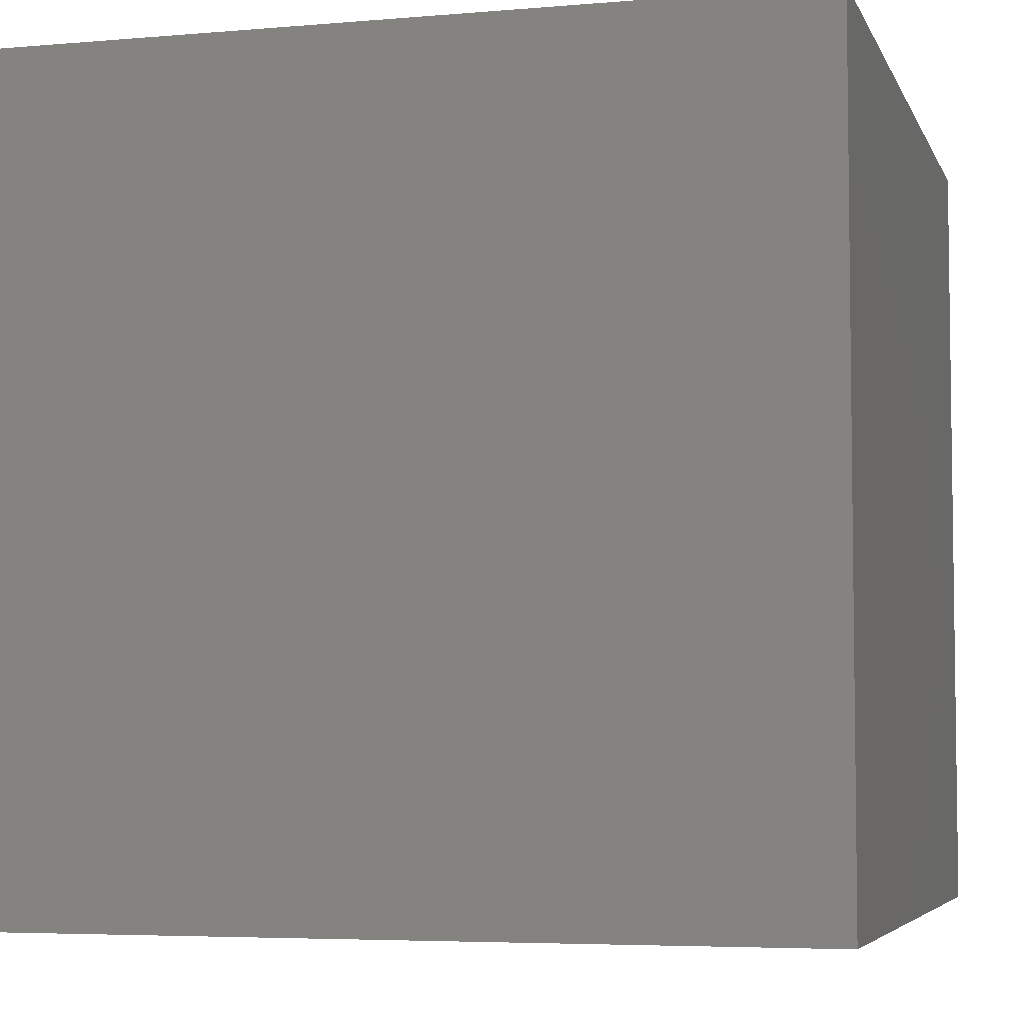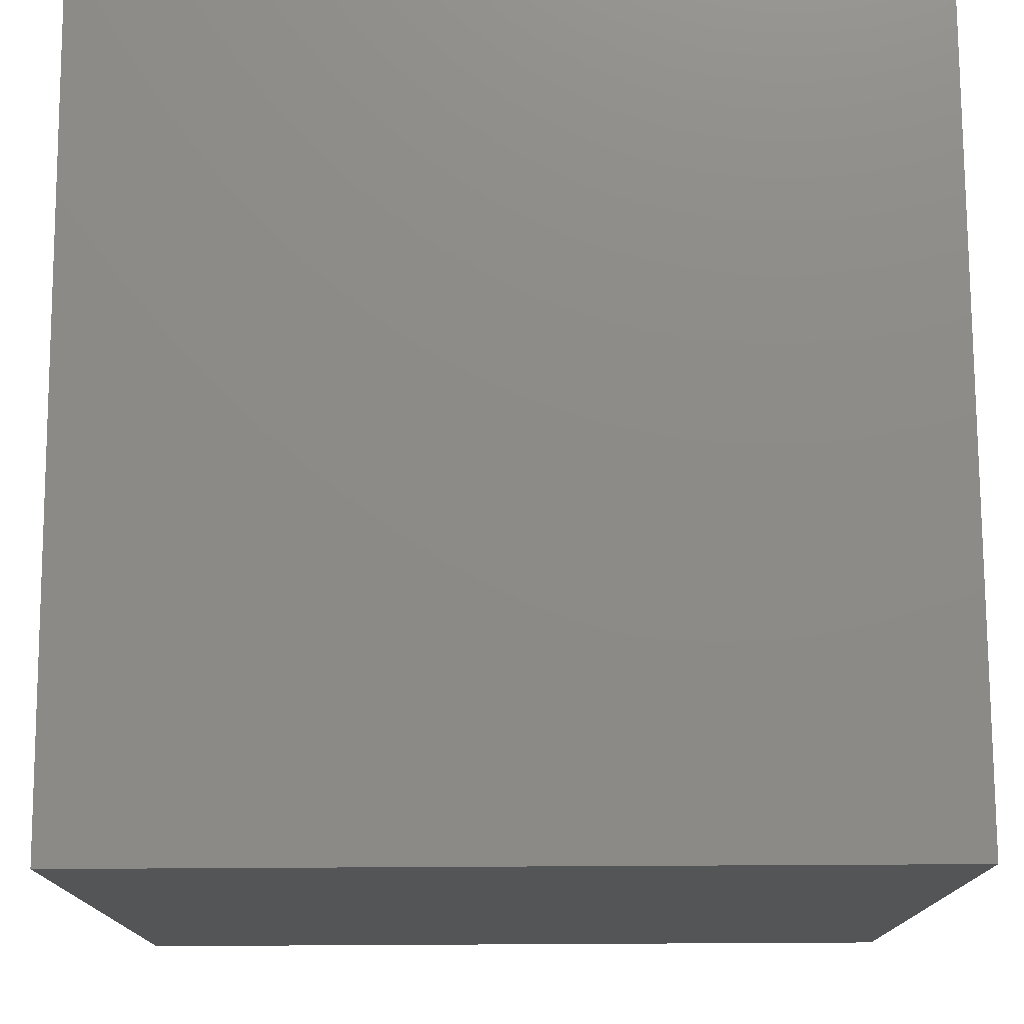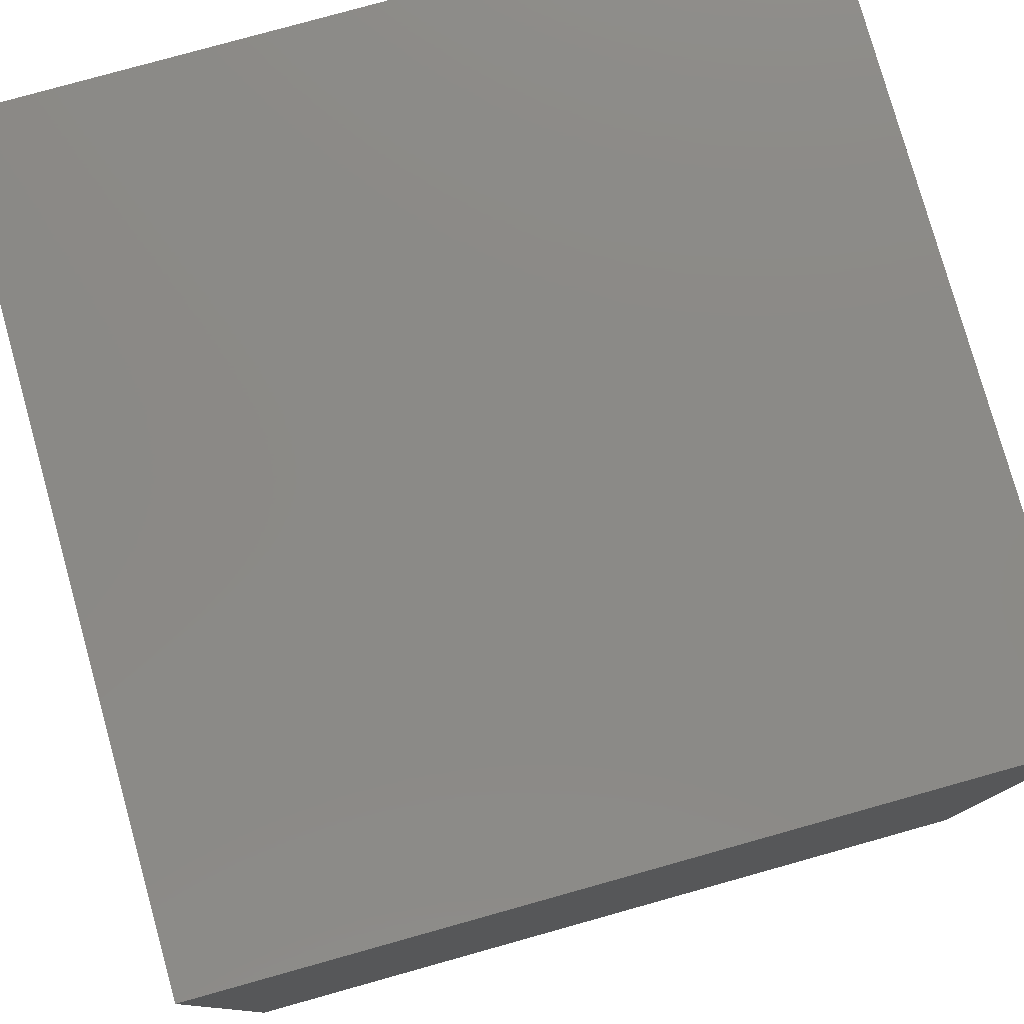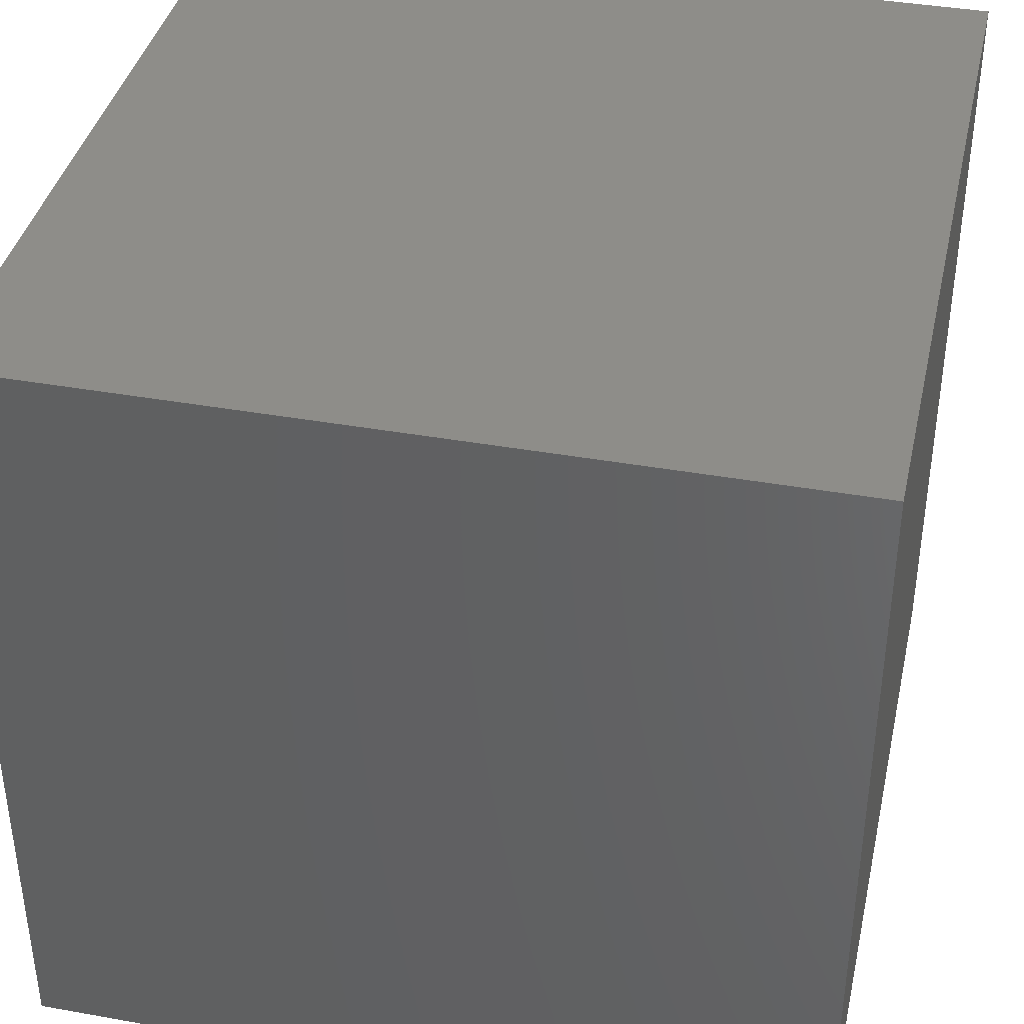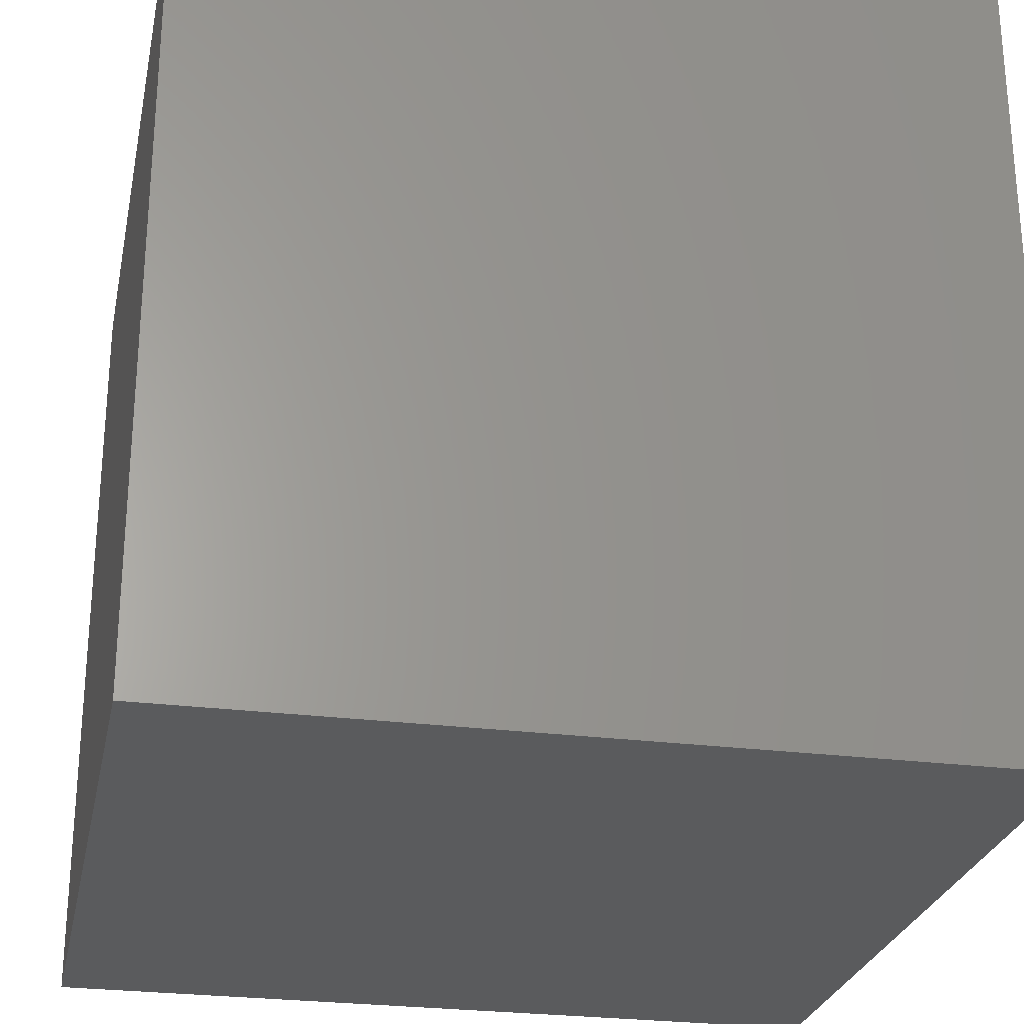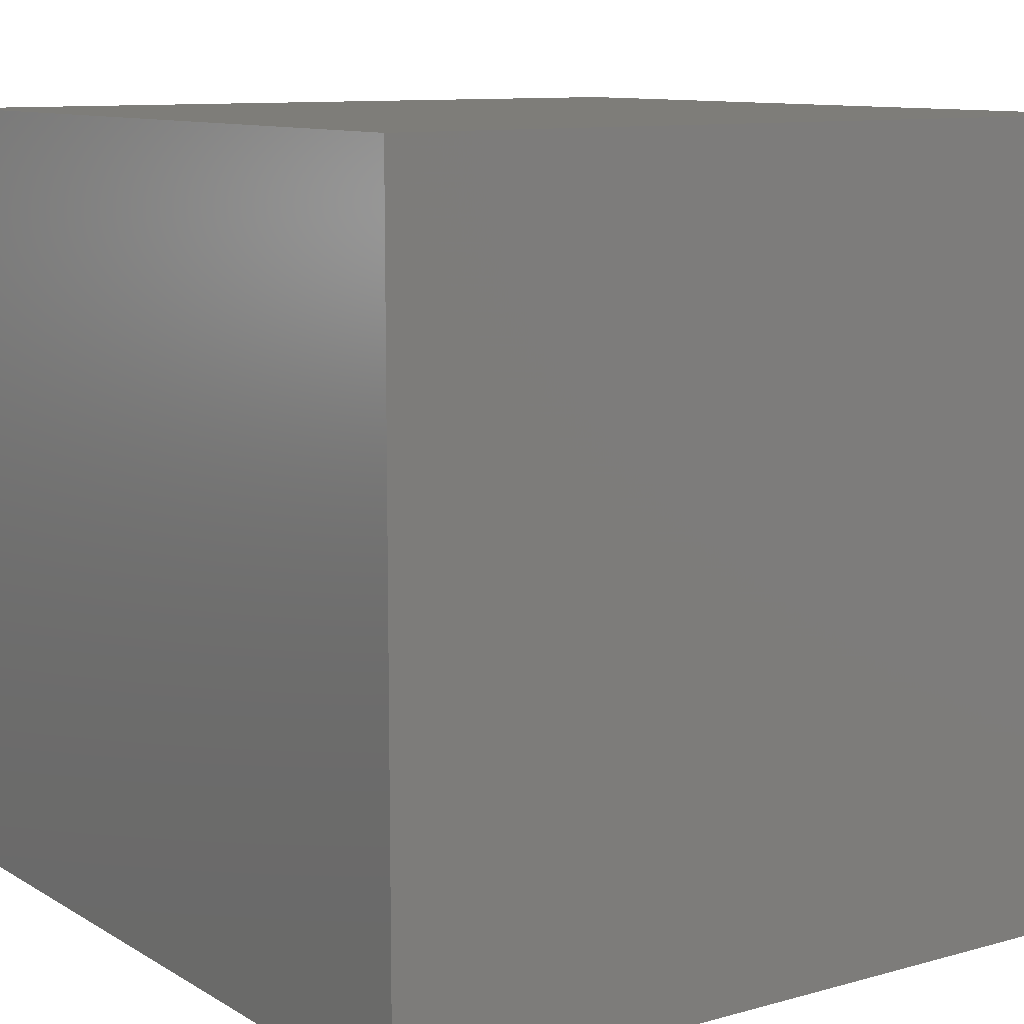
<metadata>
{"format":"stl","ext":"stl","renderer":"f3d","projection":"perspective","resolution":1024,"background":"white","views":[{"elev":-5.1,"azim":15.3,"up":"+Y"},{"elev":76.2,"azim":-90.3,"up":"+Z"},{"elev":78.8,"azim":74.4,"up":"+Z"},{"elev":39.2,"azim":-77.4,"up":"+Y"},{"elev":-26.5,"azim":-101.5,"up":"+Z"},{"elev":10.3,"azim":145.1,"up":"+Y"}]}
</metadata>
<code>
# stl→obj: 8 verts, 12 faces
v -2 10 1
v -3 10 1
v -2 9 1
v -3 9 1
v -2 9 0
v -3 9 0
v -2 10 0
v -3 10 0
f 1 2 3
f 3 2 4
f 5 6 7
f 7 6 8
f 4 6 3
f 3 6 5
f 2 8 4
f 4 8 6
f 1 7 2
f 2 7 8
f 3 5 1
f 1 5 7

</code>
